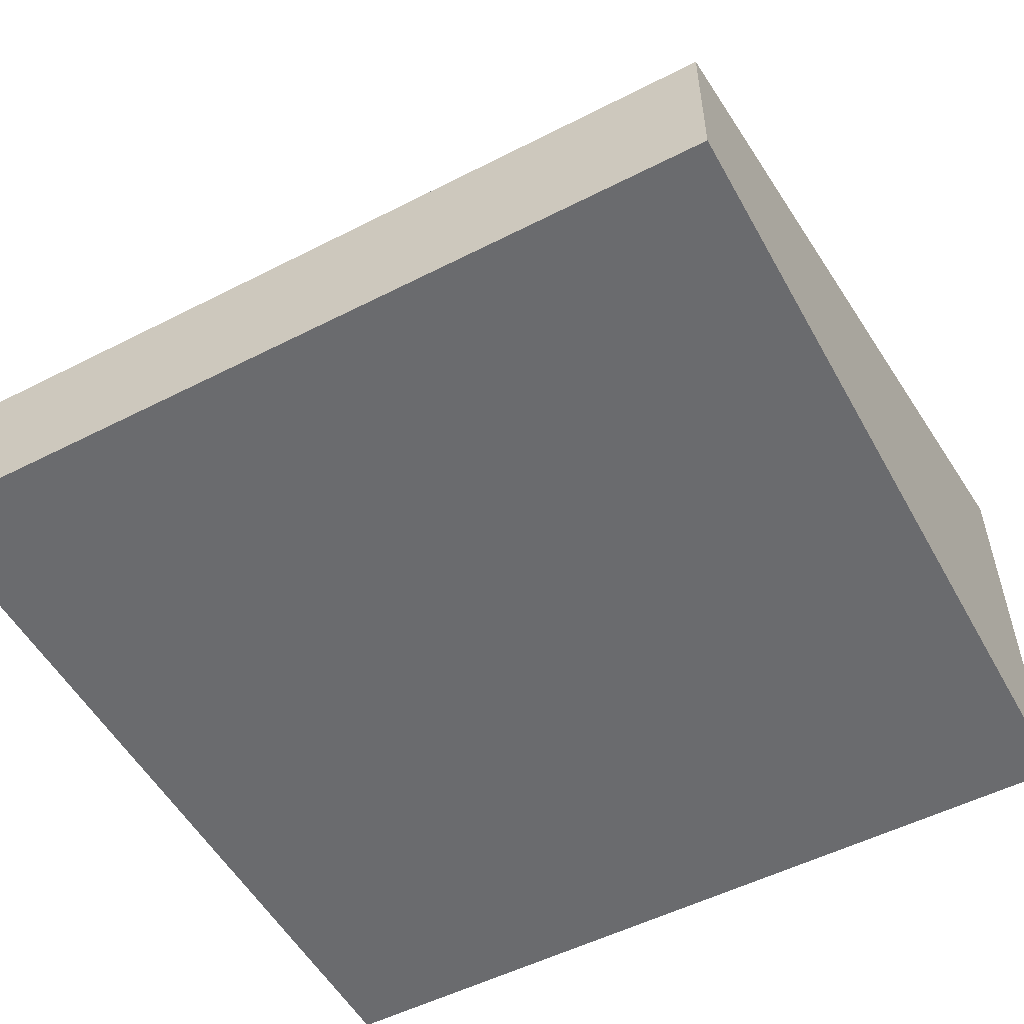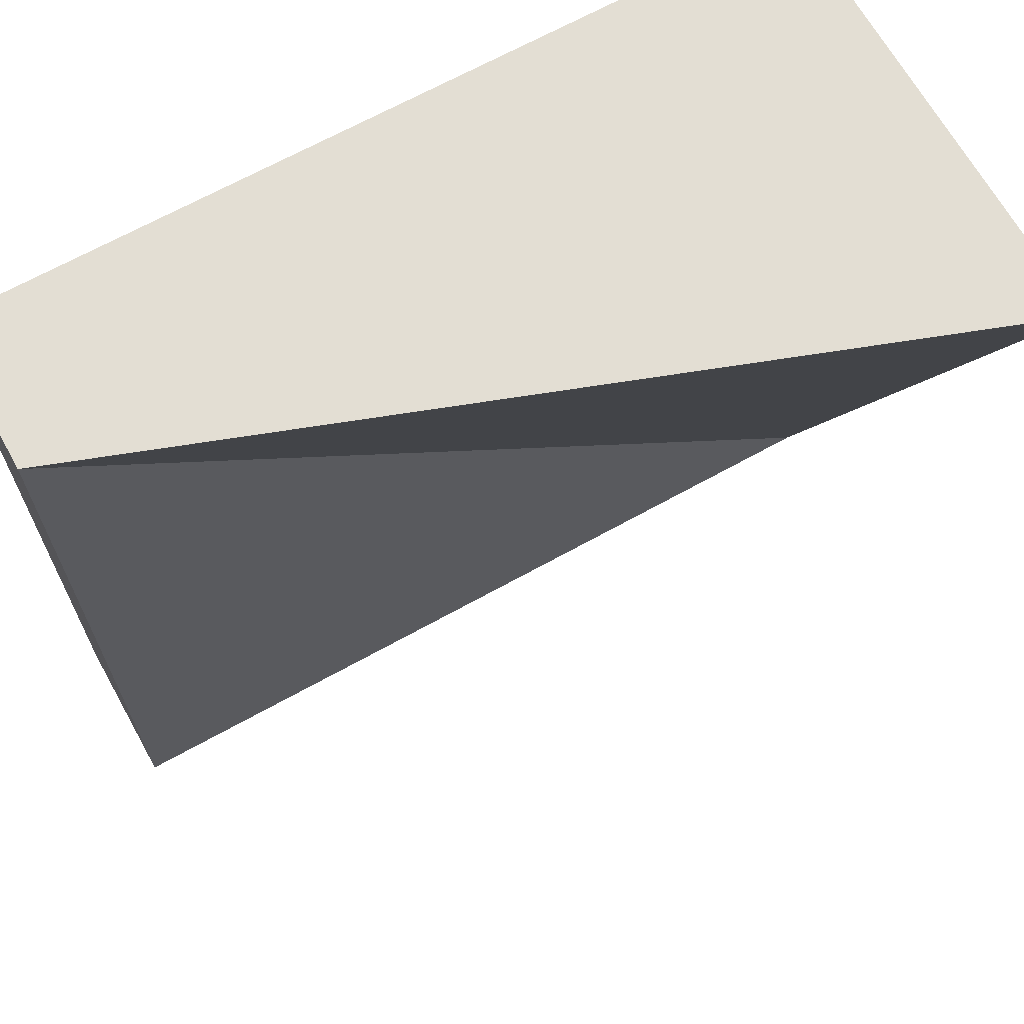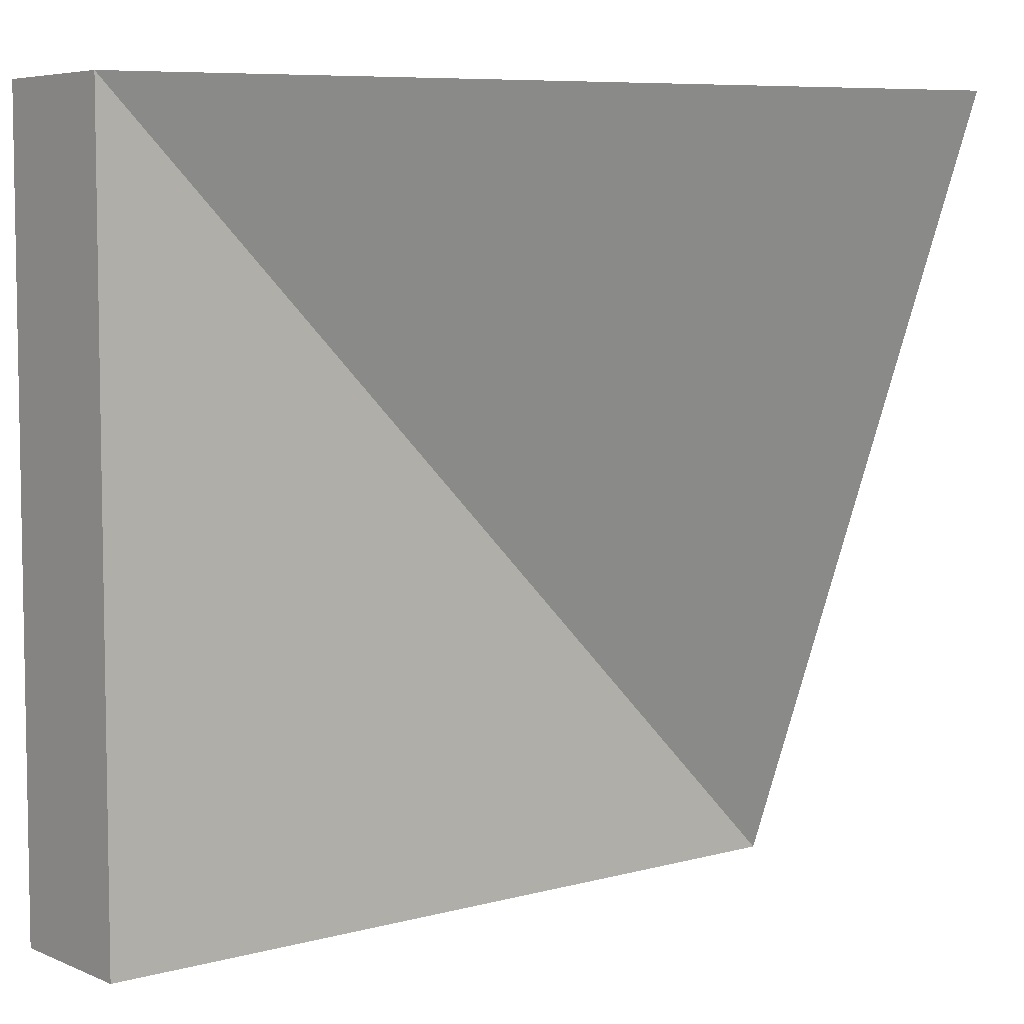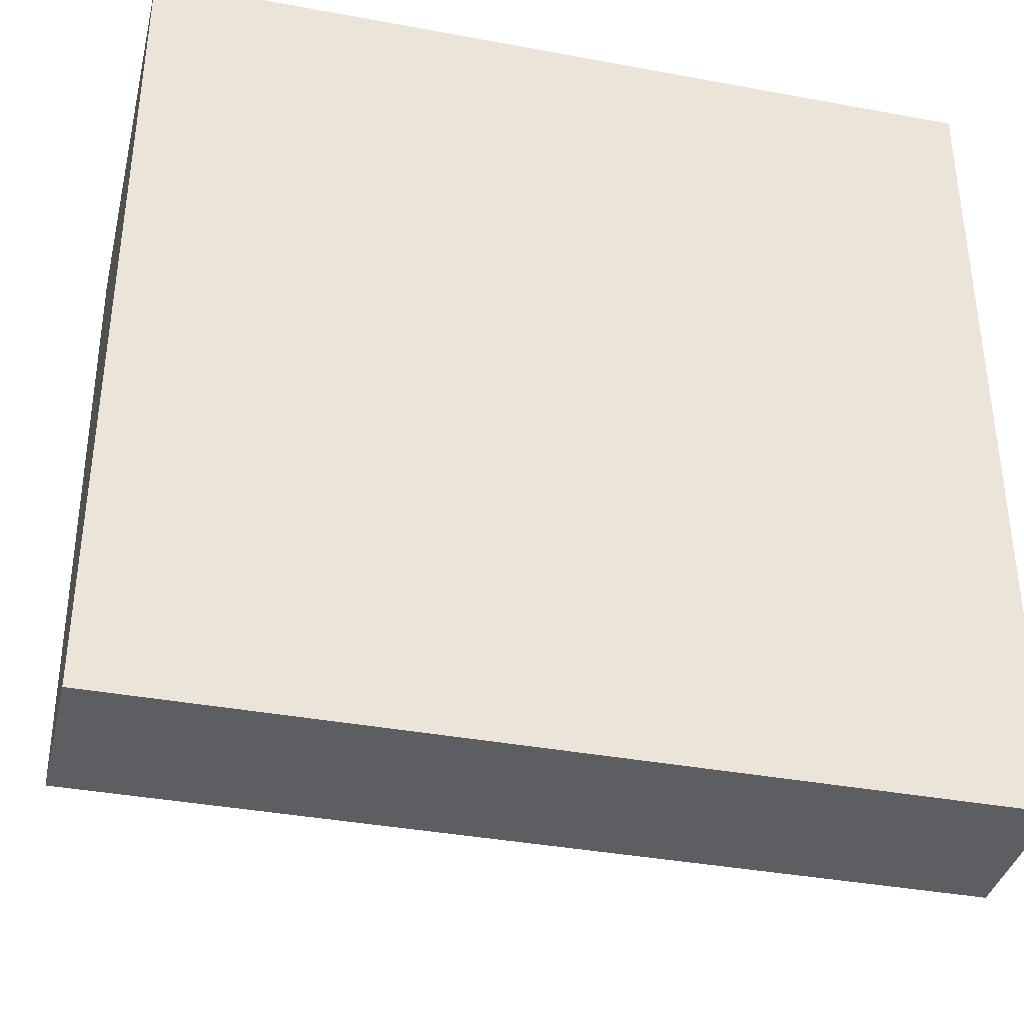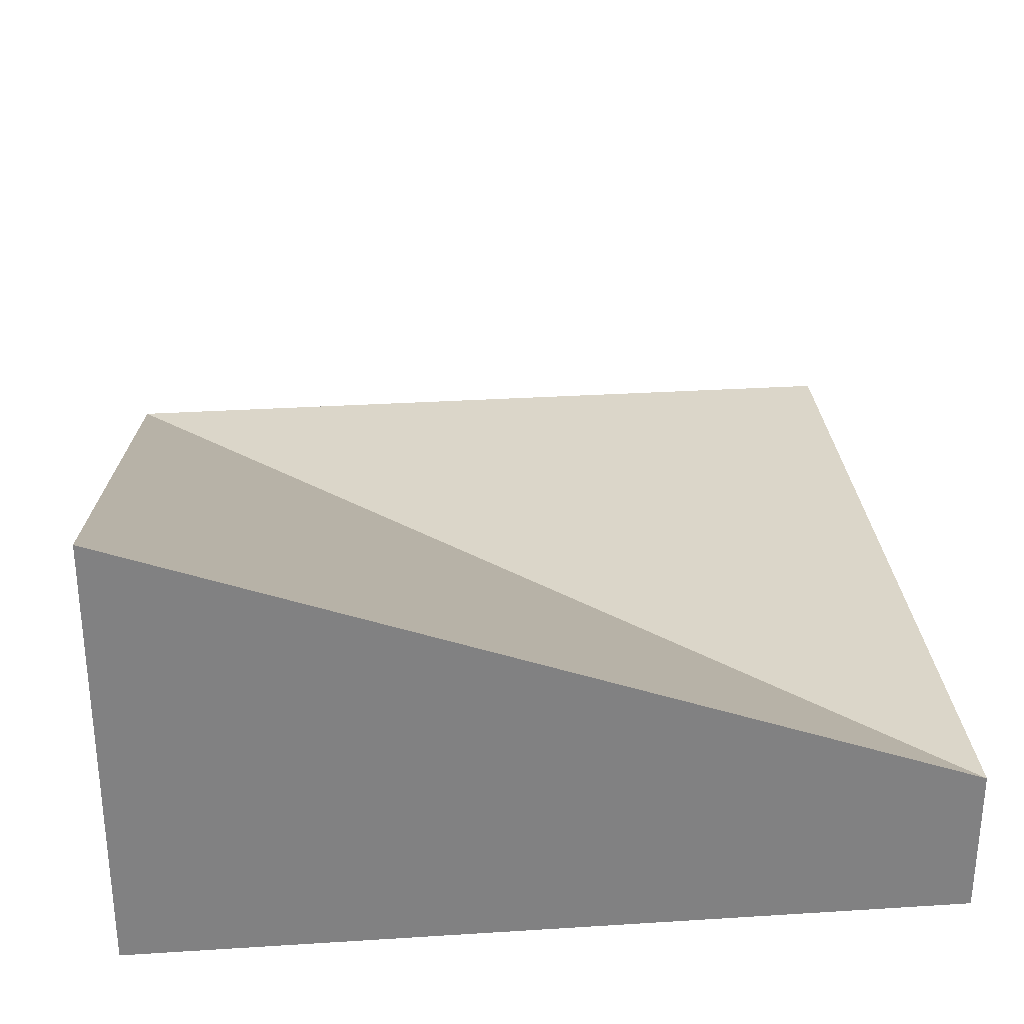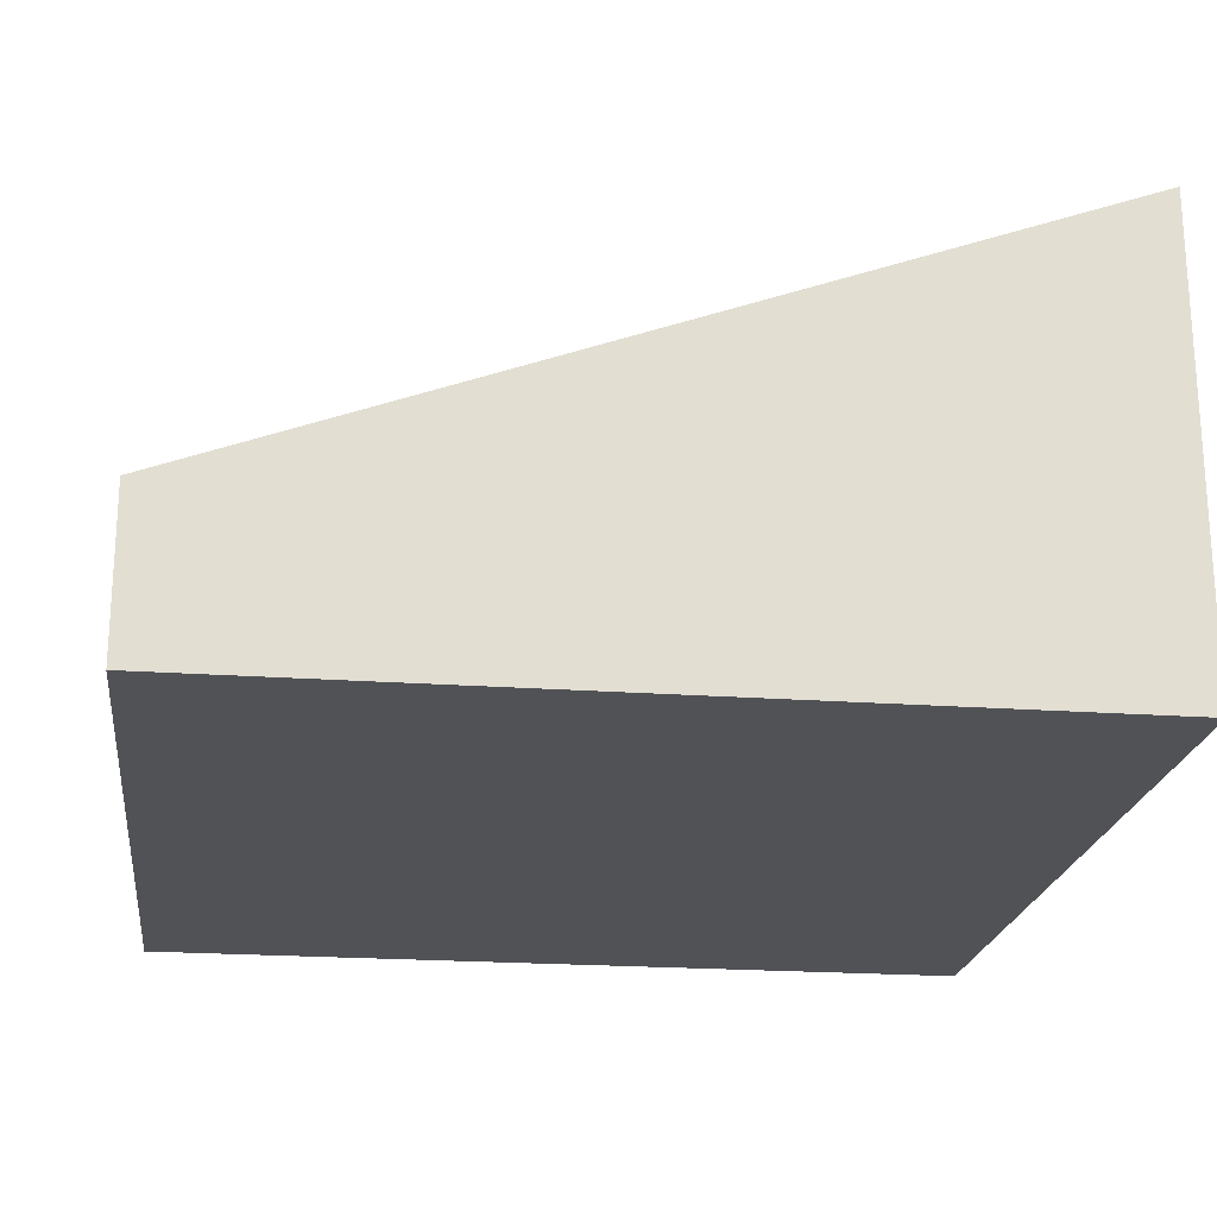
<metadata>
{"format":"obj","ext":"obj","renderer":"f3d","projection":"perspective","resolution":1024,"background":"white","views":[{"elev":-53.3,"azim":-151.4,"up":"+Y"},{"elev":67.3,"azim":150.8,"up":"+Z"},{"elev":6.1,"azim":140.7,"up":"+Z"},{"elev":-37.4,"azim":-13.4,"up":"+Z"},{"elev":30.0,"azim":-5.3,"up":"+Y"},{"elev":-21.3,"azim":-97.3,"up":"+Y"}]}
</metadata>
<code>
g Mesh1 Group1 Model
v 4.47e-08 0.55 -3
v 4.47e-08 0 -3
v 0 0 -4.47e-08
v 4.47e-08 1.65 -4.47e-08
f 1 2 3 4
v 3 0 -3
v 3 0.55 -3
f 5 2 1 6
v 3 0 -0
f 5 7 3 2
v 3 0.55 -0
f 8 7 5 6
f 3 7 8 4
f 4 8 1
f 6 1 8

</code>
